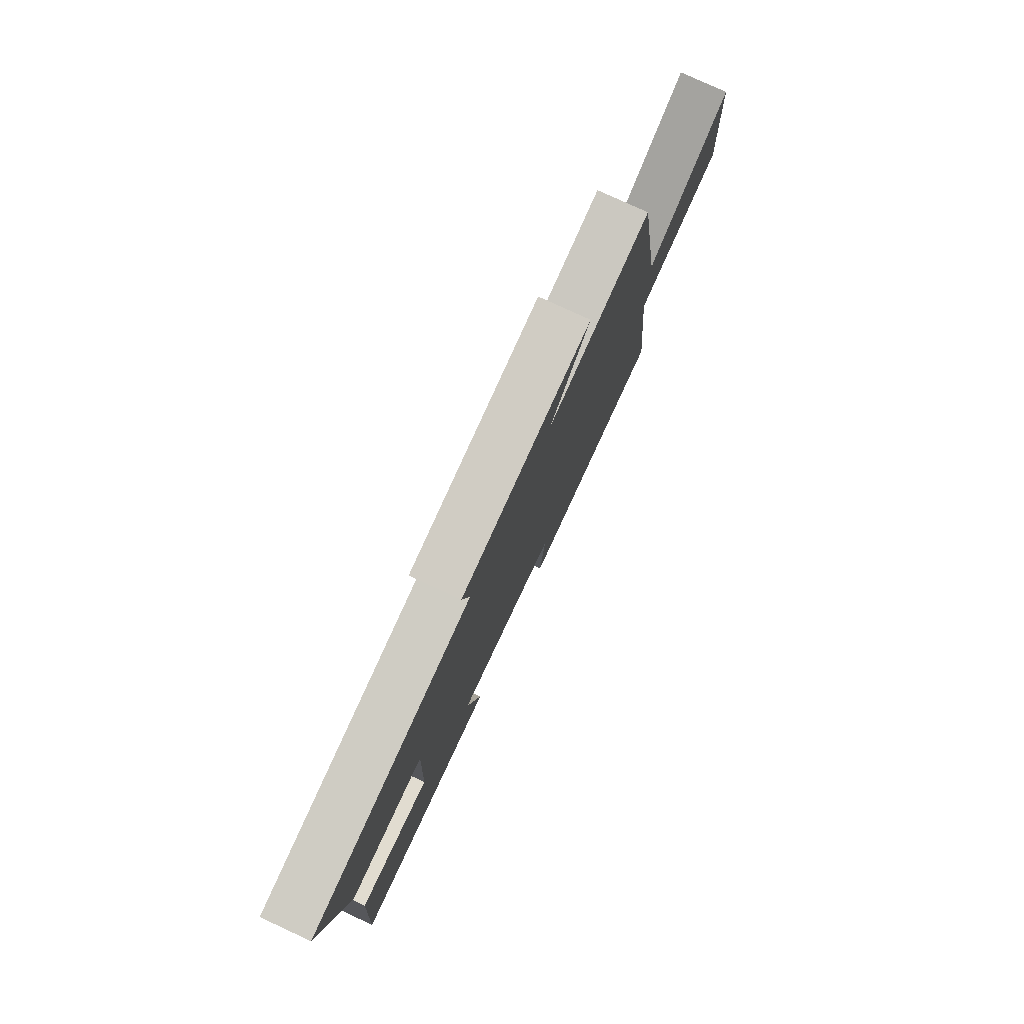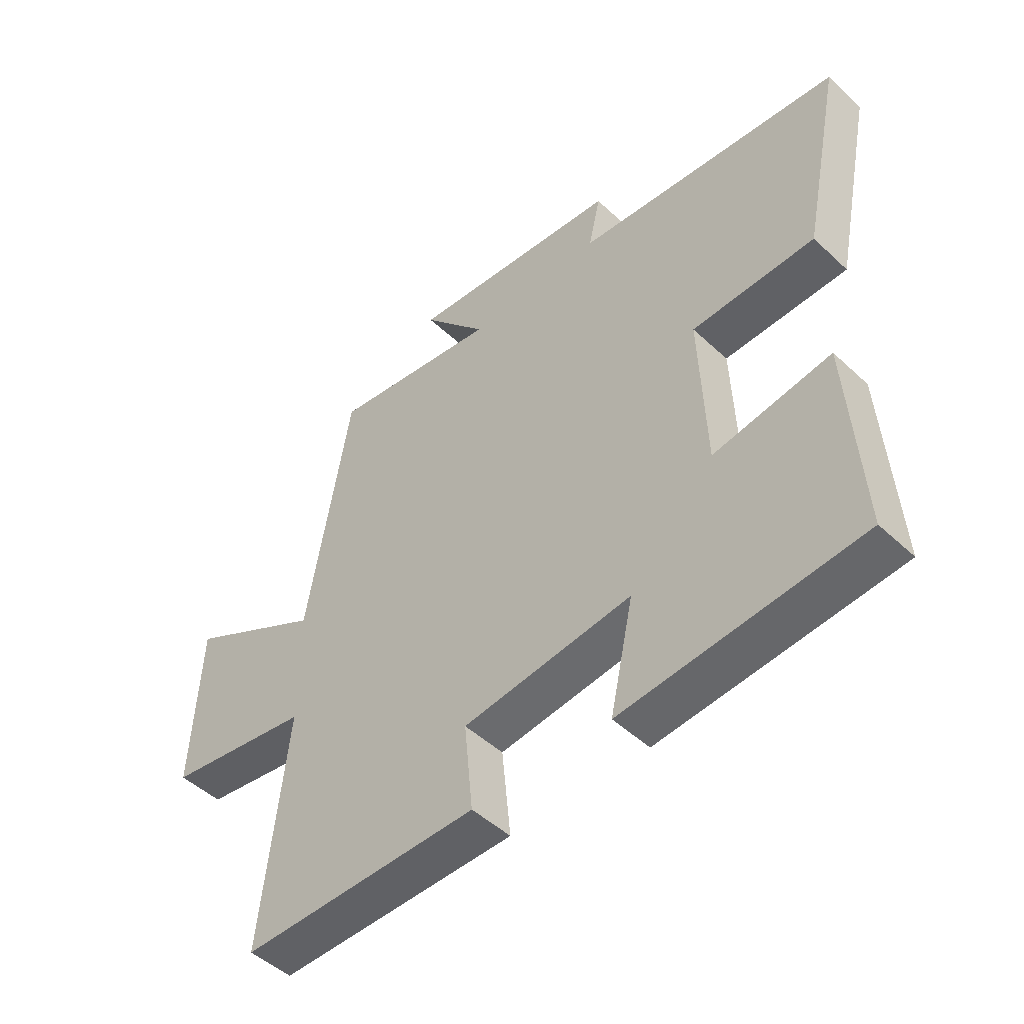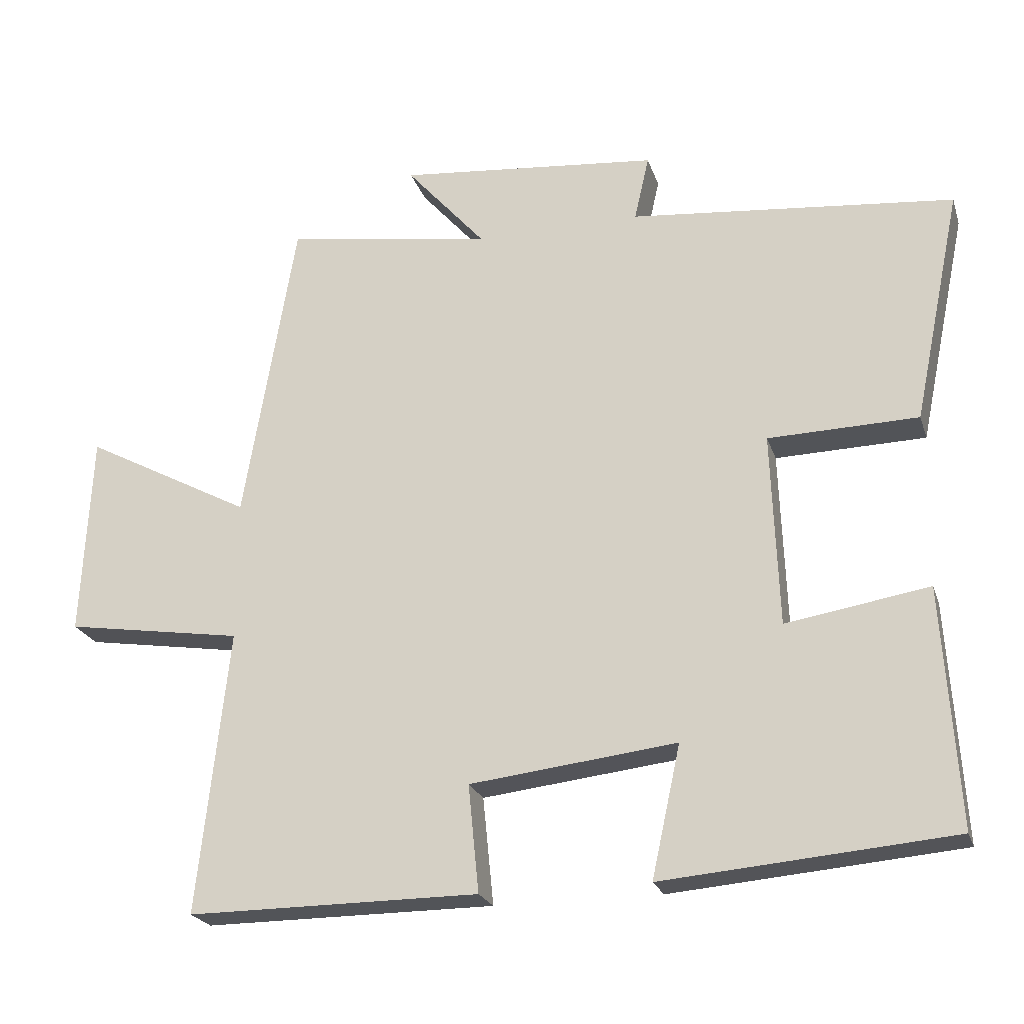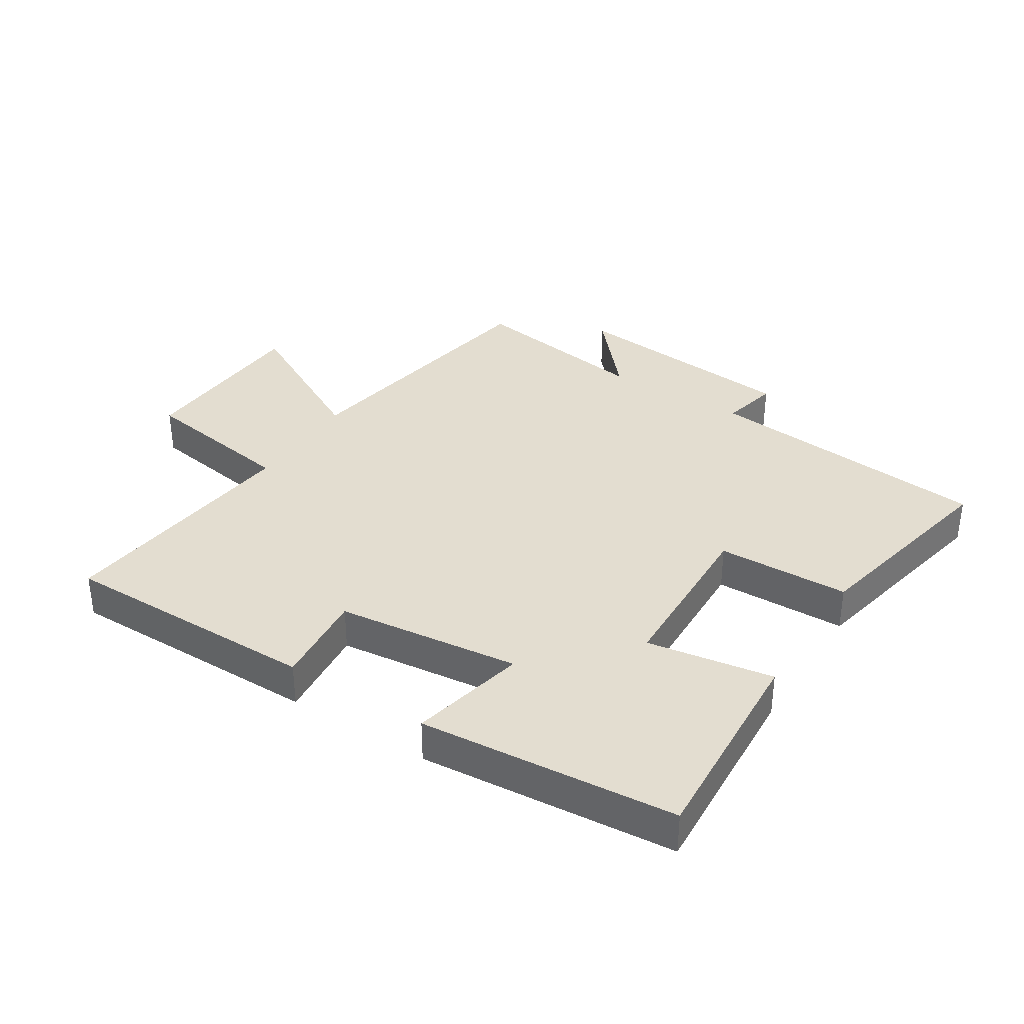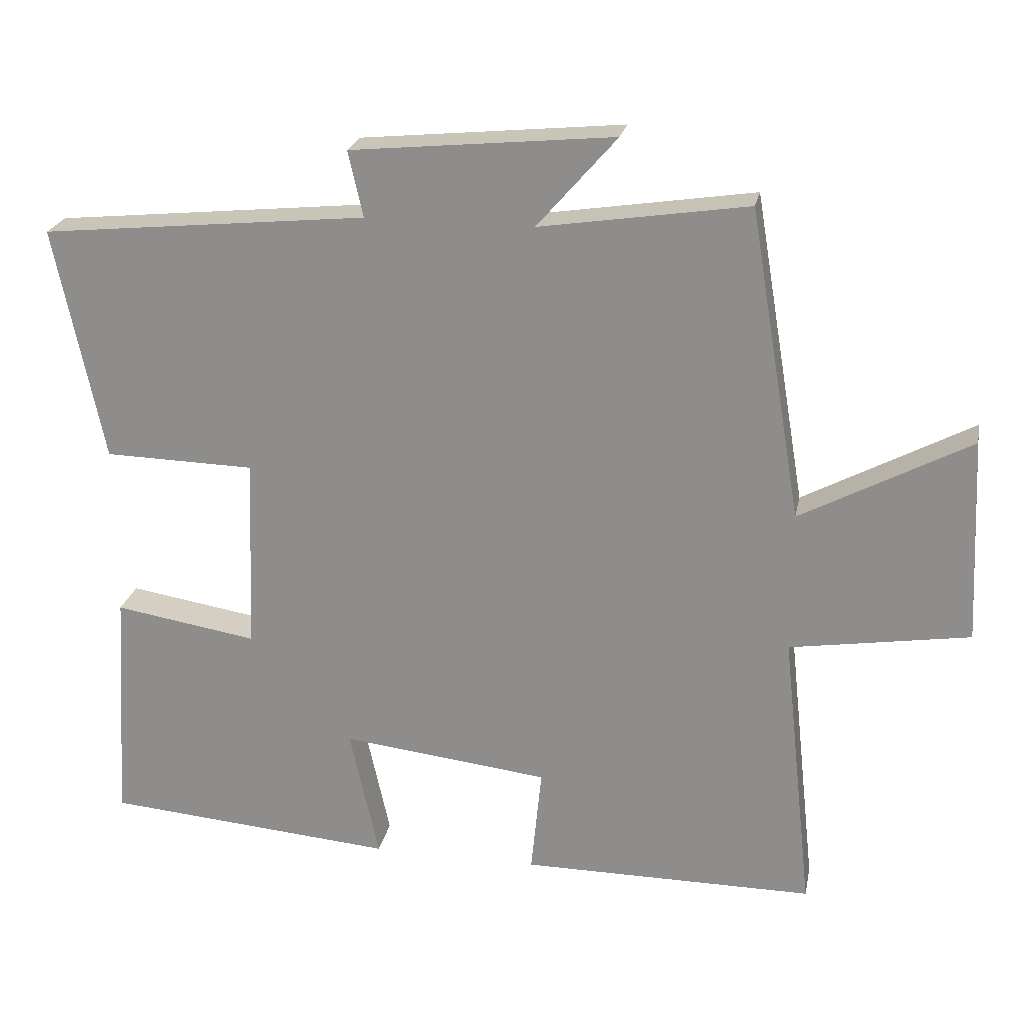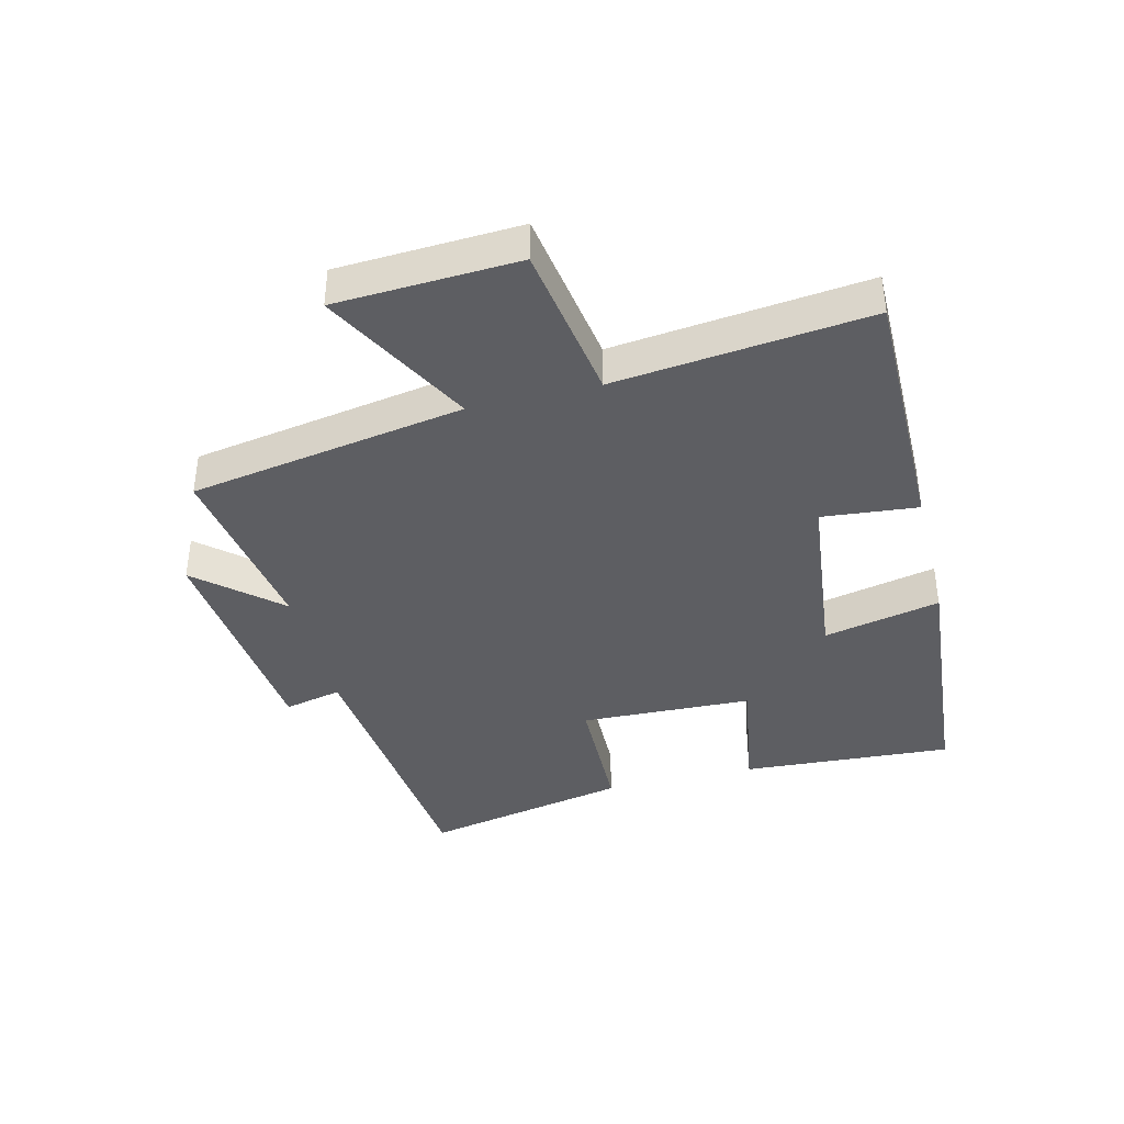
<metadata>
{"format":"obj","ext":"obj","renderer":"f3d","projection":"perspective","resolution":1024,"background":"white","views":[{"elev":78.5,"azim":-65.2,"up":"+Z"},{"elev":-48.4,"azim":-136.1,"up":"+Z"},{"elev":-22.9,"azim":-164.0,"up":"+Z"},{"elev":35.5,"azim":-147.5,"up":"+Y"},{"elev":23.1,"azim":11.1,"up":"+Z"},{"elev":-39.4,"azim":104.0,"up":"+Y"}]}
</metadata>
<code>
v -0.569 0.07 0.454
v -0.107 0.07 0.5
v -0.128 0.07 0.593
v 0.244 0.07 0.629
v 0.131 0.07 0.5
v 0.426 0.07 0.545
v 0.5 0.07 0.105
v 0.74 0.07 0.233
v 0.754 0.07 -0.057
v 0.5 0.07 -0.097
v 0.544 0.07 -0.501
v 0.129 0.07 -0.5
v 0.144 0.07 -0.347
v -0.15 0.07 -0.313
v -0.109 0.07 -0.5
v -0.521 0.07 -0.465
v -0.5 0.07 -0.126
v -0.297 0.07 -0.159
v -0.287 0.07 0.117
v -0.5 0.07 0.122
v -0.569 0 0.454
v -0.107 0 0.5
v -0.128 0 0.593
v 0.244 0 0.629
v 0.131 0 0.5
v 0.426 0 0.545
v 0.5 0 0.105
v 0.74 0 0.233
v 0.754 0 -0.057
v 0.5 0 -0.097
v 0.544 0 -0.501
v 0.129 0 -0.5
v 0.144 0 -0.347
v -0.15 0 -0.313
v -0.109 0 -0.5
v -0.521 0 -0.465
v -0.5 0 -0.126
v -0.297 0 -0.159
v -0.287 0 0.117
v -0.5 0 0.122
f 19 20 1 2
f 18 19 2
f 15 16 17 18
f 14 15 18
f 13 14 18 2
f 10 11 12 13
f 10 13 2 3
f 7 8 9 10
f 5 6 7 10
f 5 10 3
f 3 4 5
f 22 21 40 39
f 22 39 38
f 38 37 36 35
f 38 35 34
f 22 38 34 33
f 33 32 31 30
f 23 22 33 30
f 30 29 28 27
f 30 27 26 25
f 23 30 25
f 25 24 23
f 1 21 22 2
f 2 22 23 3
f 3 23 24 4
f 4 24 25 5
f 5 25 26 6
f 6 26 27 7
f 7 27 28 8
f 8 28 29 9
f 9 29 30 10
f 10 30 31 11
f 11 31 32 12
f 12 32 33 13
f 13 33 34 14
f 14 34 35 15
f 15 35 36 16
f 16 36 37 17
f 17 37 38 18
f 18 38 39 19
f 19 39 40 20
f 20 40 21 1

</code>
